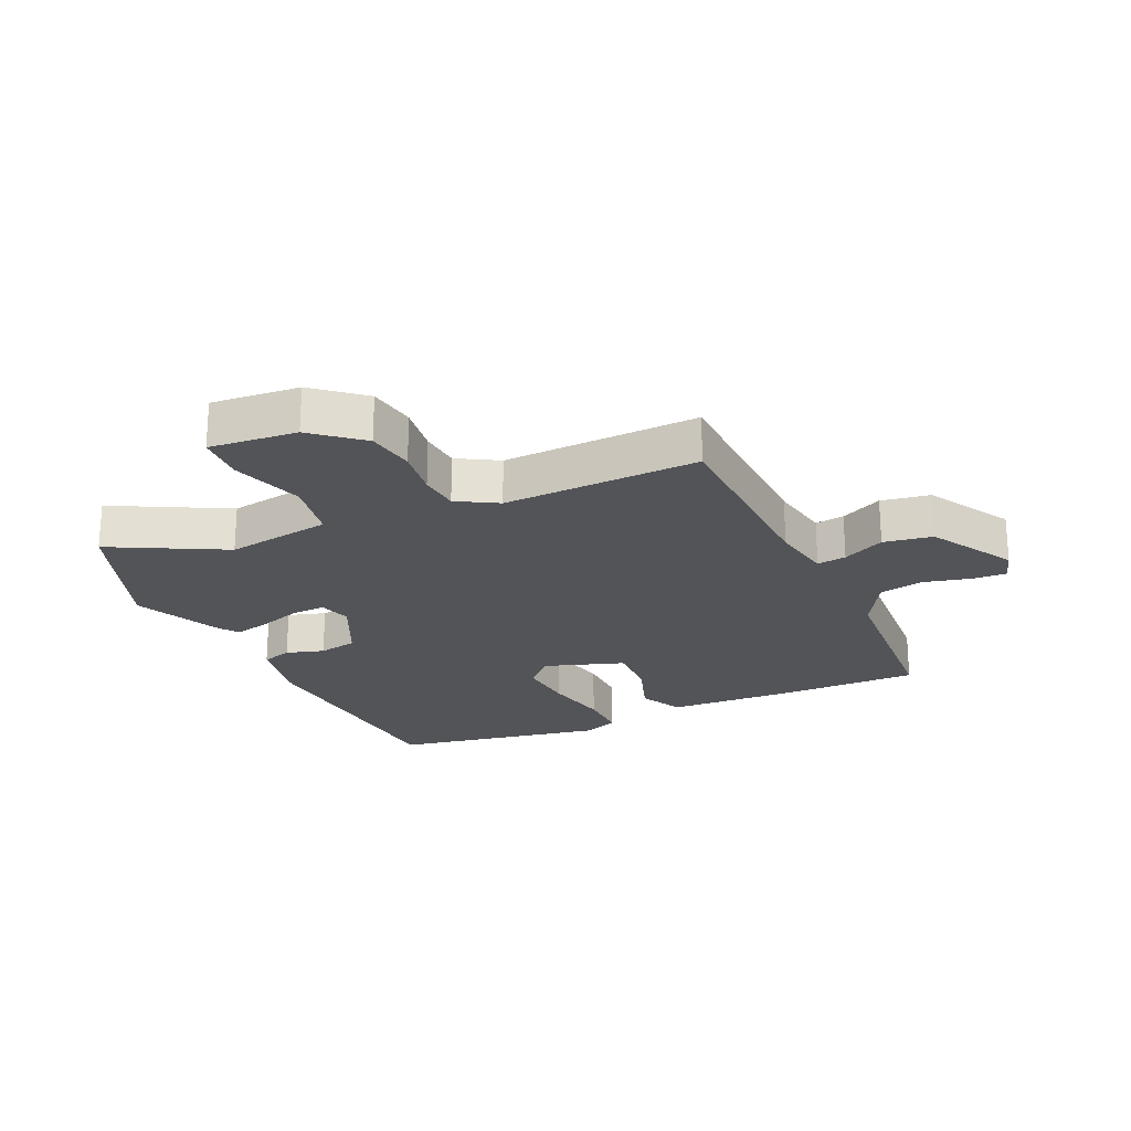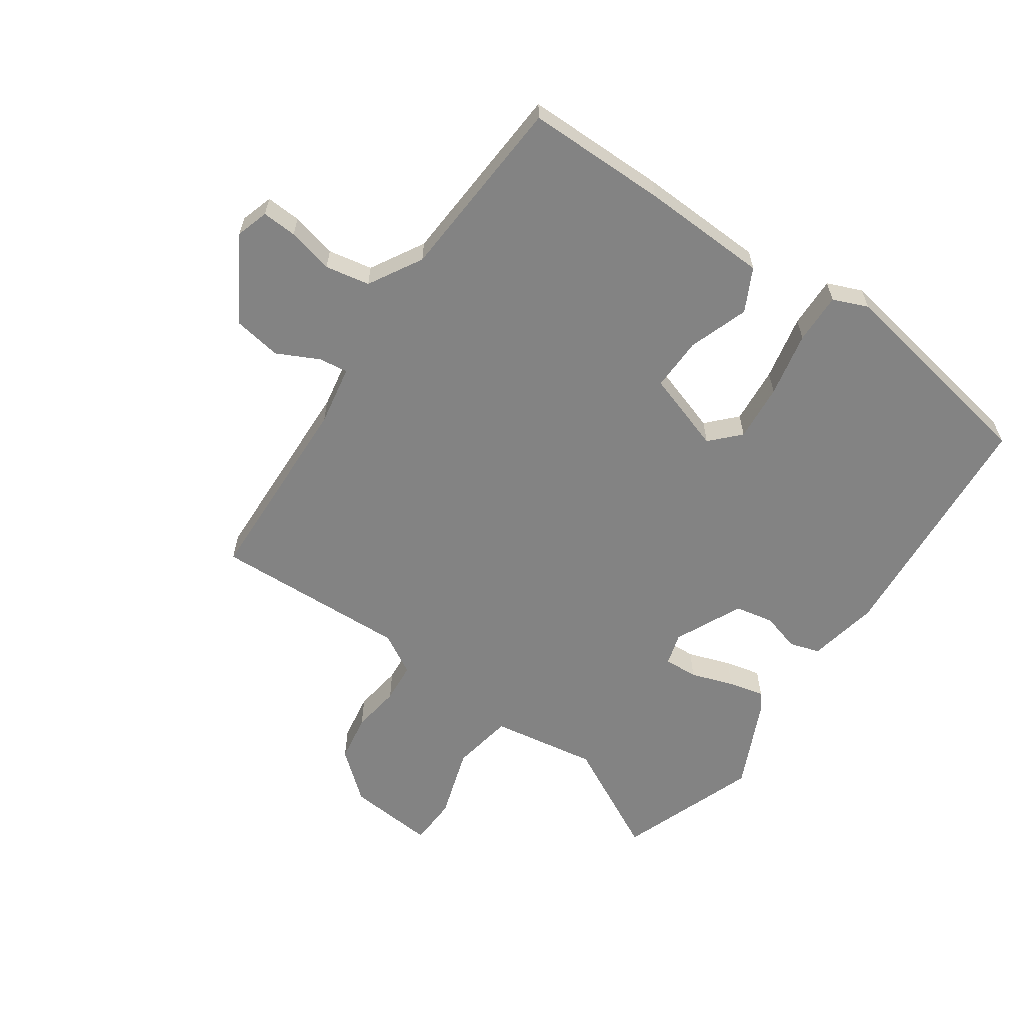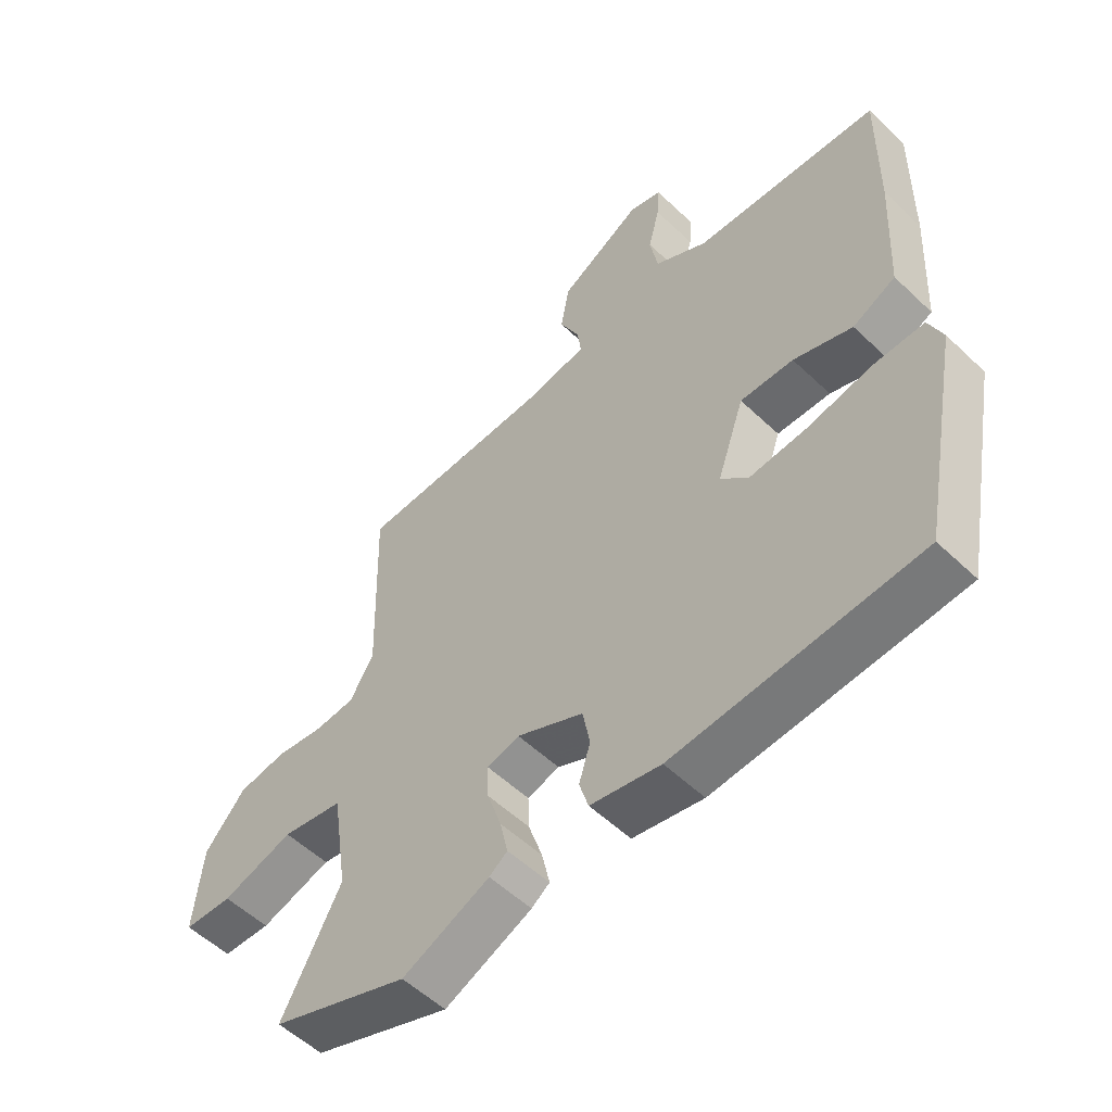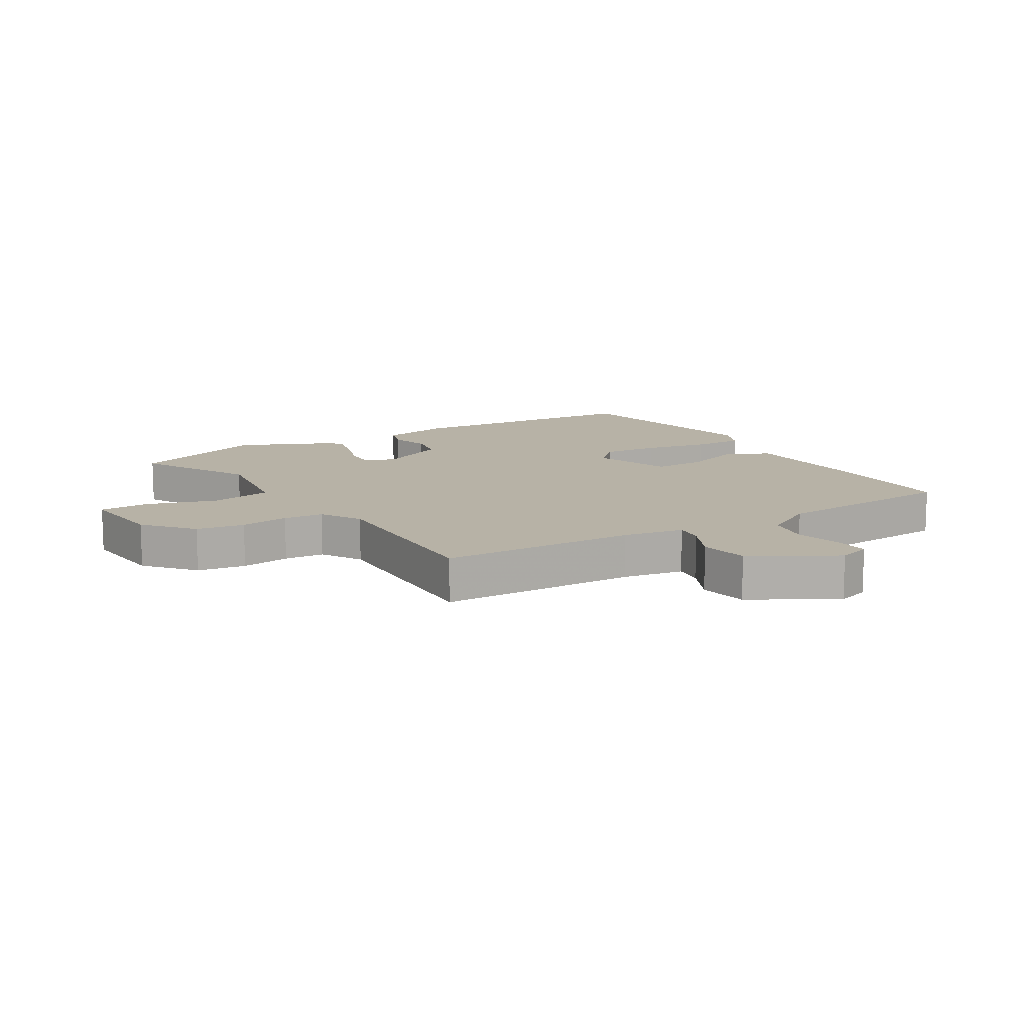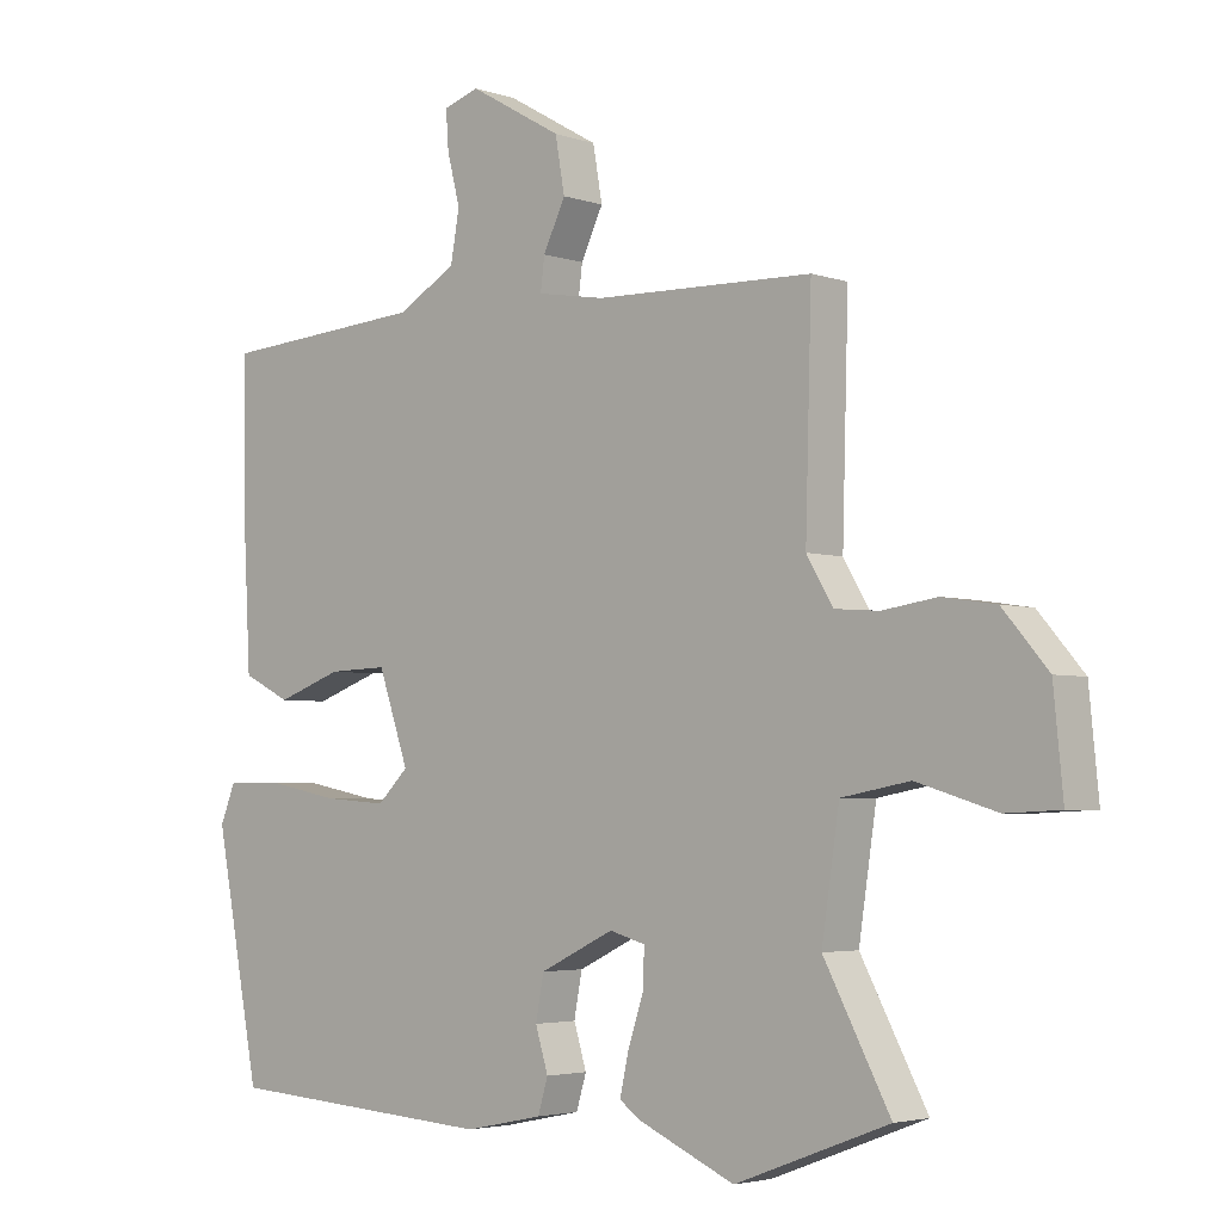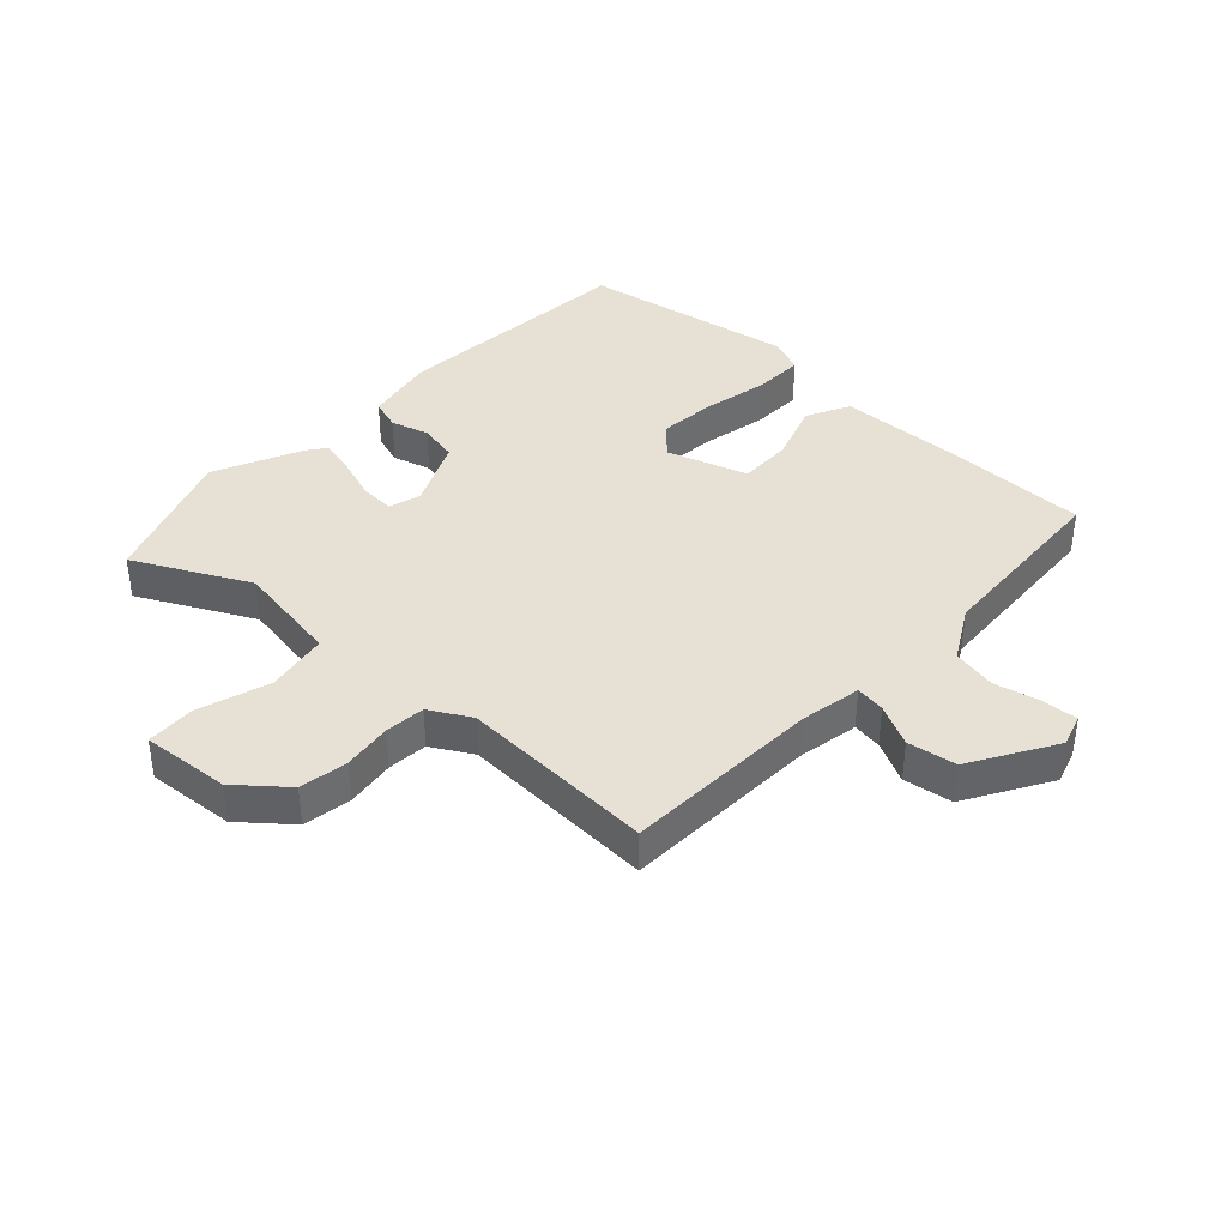
<metadata>
{"format":"obj","ext":"obj","renderer":"f3d","projection":"perspective","resolution":1024,"background":"white","views":[{"elev":-22.9,"azim":-65.0,"up":"+Y"},{"elev":-61.0,"azim":56.0,"up":"+Y"},{"elev":-54.7,"azim":44.9,"up":"+Z"},{"elev":12.4,"azim":-31.1,"up":"+Y"},{"elev":-3.7,"azim":-138.5,"up":"+Z"},{"elev":39.3,"azim":-46.1,"up":"+Y"}]}
</metadata>
<code>
v 0.477 0.07 0.504
v 0.474 0.07 0.273
v 0.463 0.07 0.065
v 0.392 0.07 0.03
v 0.295 0.07 0.065
v 0.207 0.07 0.068
v 0.162 0.07 -0.063
v 0.208 0.07 -0.108
v 0.302 0.07 -0.101
v 0.409 0.07 -0.08
v 0.492 0.07 -0.079
v 0.515 0.07 -0.136
v 0.448 0.07 -0.486
v 0.045 0.07 -0.513
v -0.071 0.07 -0.489
v -0.086 0.07 -0.439
v -0.067 0.07 -0.377
v -0.079 0.07 -0.313
v -0.189 0.07 -0.26
v -0.242 0.07 -0.275
v -0.24 0.07 -0.331
v -0.217 0.07 -0.401
v -0.204 0.07 -0.46
v -0.234 0.07 -0.482
v -0.378 0.07 -0.546
v -0.605 0.07 -0.46
v -0.507 0.07 -0.276
v -0.533 0.07 -0.102
v -0.634 0.07 -0.083
v -0.752 0.07 -0.119
v -0.832 0.07 -0.115
v -0.818 0.07 0.029
v -0.751 0.07 0.107
v -0.672 0.07 0.119
v -0.592 0.07 0.107
v -0.526 0.07 0.112
v -0.487 0.07 0.178
v -0.496 0.07 0.499
v -0.173 0.07 0.507
v -0.073 0.07 0.524
v -0.079 0.07 0.572
v -0.112 0.07 0.641
v -0.098 0.07 0.721
v 0.04 0.07 0.8
v 0.093 0.07 0.783
v 0.089 0.07 0.726
v 0.07 0.07 0.651
v 0.083 0.07 0.578
v 0.17 0.07 0.527
v 0.477 0 0.504
v 0.474 0 0.273
v 0.463 0 0.065
v 0.392 0 0.03
v 0.295 0 0.065
v 0.207 0 0.068
v 0.162 0 -0.063
v 0.208 0 -0.108
v 0.302 0 -0.101
v 0.409 0 -0.08
v 0.492 0 -0.079
v 0.515 0 -0.136
v 0.448 0 -0.486
v 0.045 0 -0.513
v -0.071 0 -0.489
v -0.086 0 -0.439
v -0.067 0 -0.377
v -0.079 0 -0.313
v -0.189 0 -0.26
v -0.242 0 -0.275
v -0.24 0 -0.331
v -0.217 0 -0.401
v -0.204 0 -0.46
v -0.234 0 -0.482
v -0.378 0 -0.546
v -0.605 0 -0.46
v -0.507 0 -0.276
v -0.533 0 -0.102
v -0.634 0 -0.083
v -0.752 0 -0.119
v -0.832 0 -0.115
v -0.818 0 0.029
v -0.751 0 0.107
v -0.672 0 0.119
v -0.592 0 0.107
v -0.526 0 0.112
v -0.487 0 0.178
v -0.496 0 0.499
v -0.173 0 0.507
v -0.073 0 0.524
v -0.079 0 0.572
v -0.112 0 0.641
v -0.098 0 0.721
v 0.04 0 0.8
v 0.093 0 0.783
v 0.089 0 0.726
v 0.07 0 0.651
v 0.083 0 0.578
v 0.17 0 0.527
f 45 46 47
f 44 45 47
f 43 44 47
f 42 43 47
f 41 42 47
f 40 41 47 48
f 37 38 39
f 36 37 39 40
f 33 34 35
f 32 33 35
f 31 32 35
f 30 31 35
f 29 30 35
f 28 29 35 36
f 40 48 49
f 36 40 49
f 28 36 49
f 27 28 49
f 25 26 27
f 24 25 27
f 23 24 27
f 22 23 27
f 21 22 27
f 15 16 17
f 14 15 17
f 13 14 17
f 12 13 17
f 11 12 17
f 10 11 17
f 9 10 17
f 8 9 17 18
f 7 8 18 19
f 3 4 5
f 2 3 5
f 1 2 5
f 49 1 5
f 49 5 6
f 7 19 20
f 6 7 20
f 49 6 20
f 27 49 20
f 20 21 27
f 96 95 94
f 96 94 93
f 96 93 92
f 96 92 91
f 96 91 90
f 97 96 90 89
f 88 87 86
f 89 88 86 85
f 84 83 82
f 84 82 81
f 84 81 80
f 84 80 79
f 84 79 78
f 85 84 78 77
f 98 97 89
f 98 89 85
f 98 85 77
f 98 77 76
f 76 75 74
f 76 74 73
f 76 73 72
f 76 72 71
f 76 71 70
f 66 65 64
f 66 64 63
f 66 63 62
f 66 62 61
f 66 61 60
f 66 60 59
f 66 59 58
f 67 66 58 57
f 68 67 57 56
f 54 53 52
f 54 52 51
f 54 51 50
f 54 50 98
f 55 54 98
f 69 68 56
f 69 56 55
f 69 55 98
f 69 98 76
f 76 70 69
f 1 50 51 2
f 2 51 52 3
f 3 52 53 4
f 4 53 54 5
f 5 54 55 6
f 6 55 56 7
f 7 56 57 8
f 8 57 58 9
f 9 58 59 10
f 10 59 60 11
f 11 60 61 12
f 12 61 62 13
f 13 62 63 14
f 14 63 64 15
f 15 64 65 16
f 16 65 66 17
f 17 66 67 18
f 18 67 68 19
f 19 68 69 20
f 20 69 70 21
f 21 70 71 22
f 22 71 72 23
f 23 72 73 24
f 24 73 74 25
f 25 74 75 26
f 26 75 76 27
f 27 76 77 28
f 28 77 78 29
f 29 78 79 30
f 30 79 80 31
f 31 80 81 32
f 32 81 82 33
f 33 82 83 34
f 34 83 84 35
f 35 84 85 36
f 36 85 86 37
f 37 86 87 38
f 38 87 88 39
f 39 88 89 40
f 40 89 90 41
f 41 90 91 42
f 42 91 92 43
f 43 92 93 44
f 44 93 94 45
f 45 94 95 46
f 46 95 96 47
f 47 96 97 48
f 48 97 98 49
f 49 98 50 1

</code>
